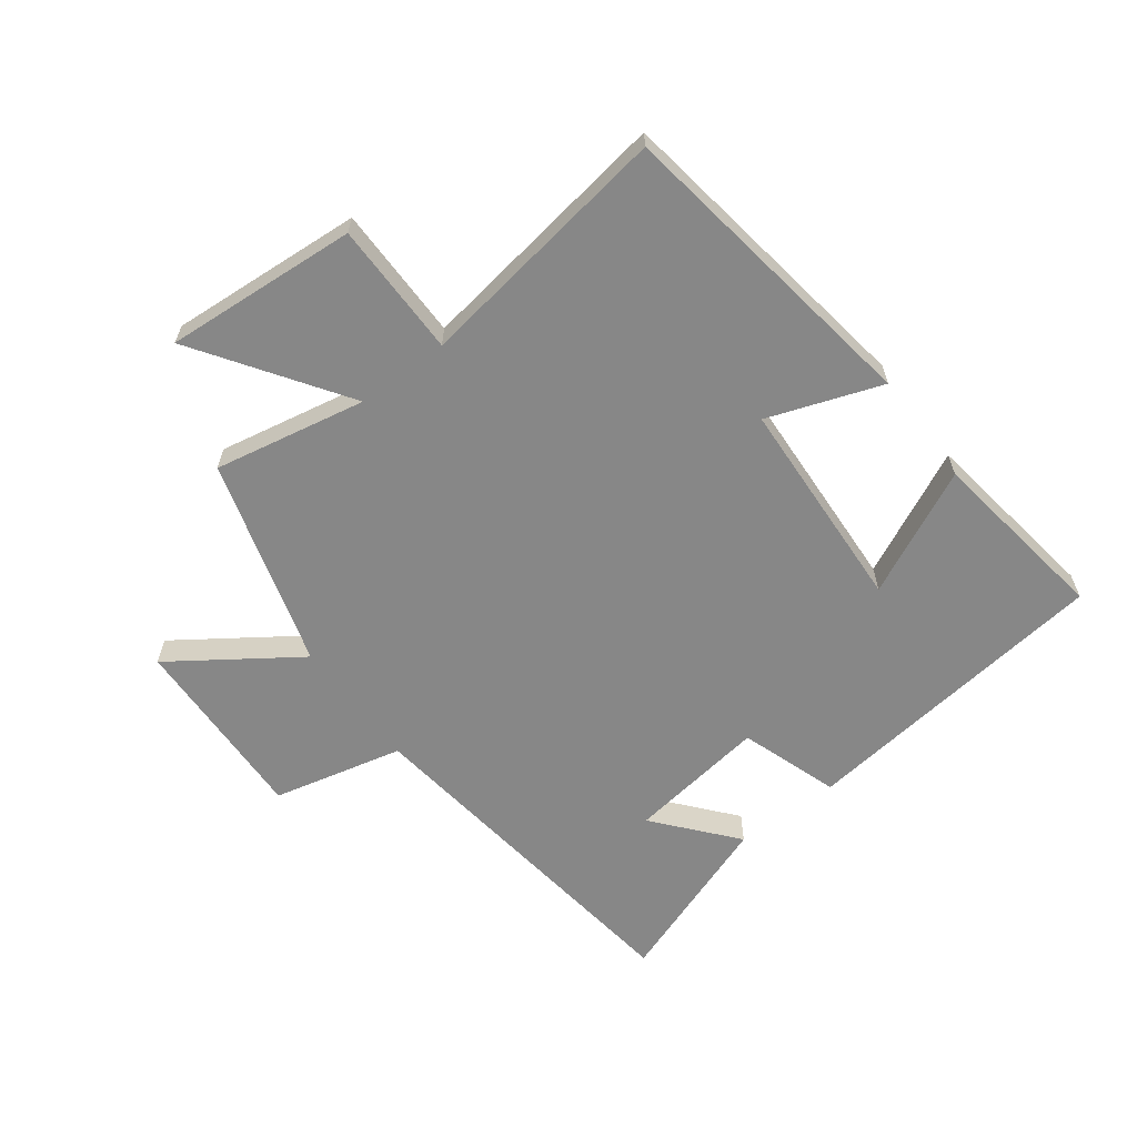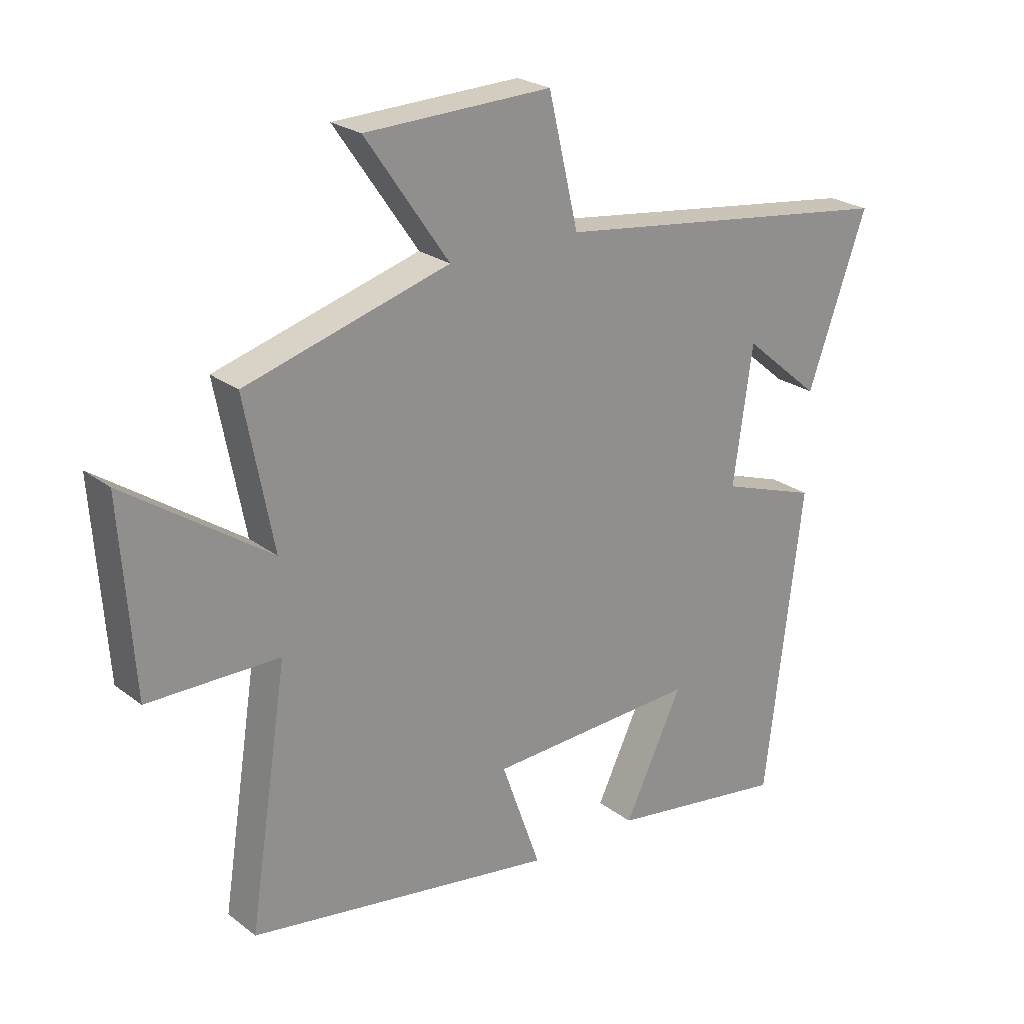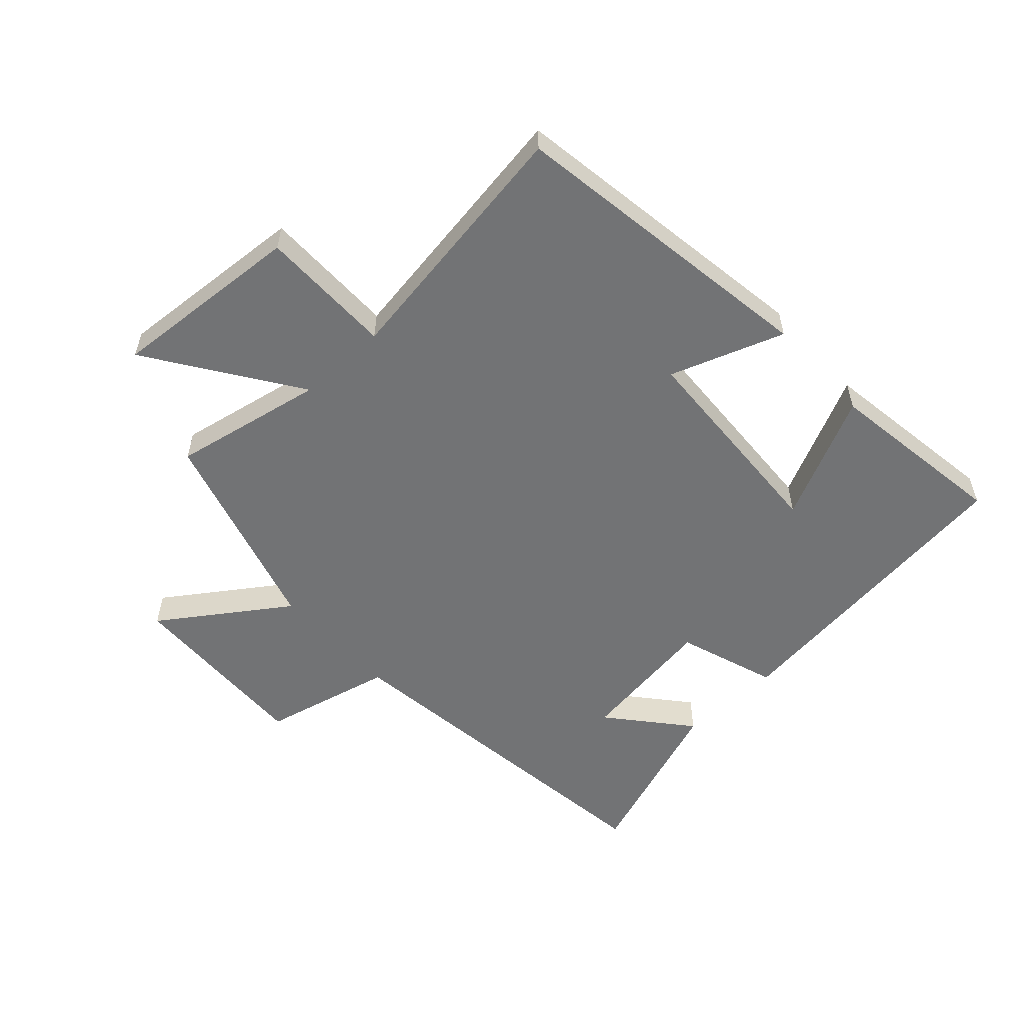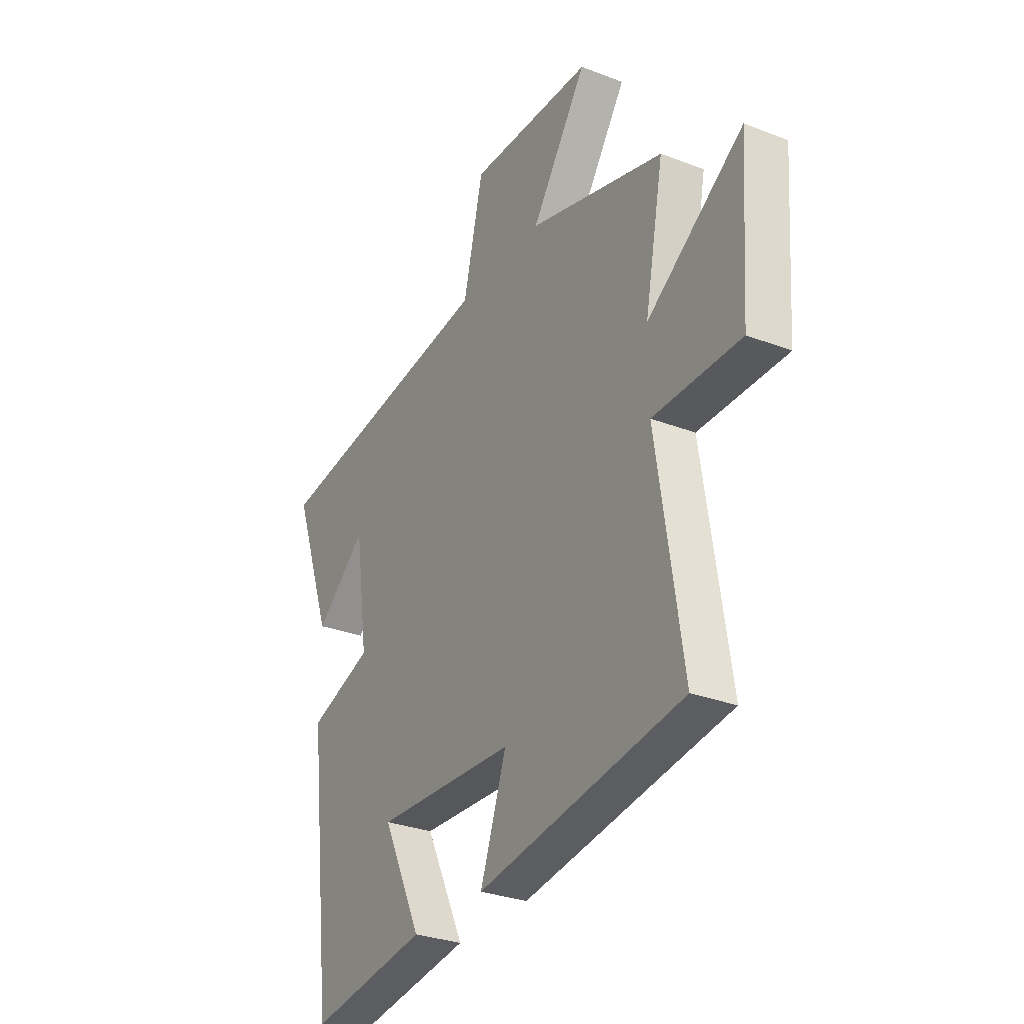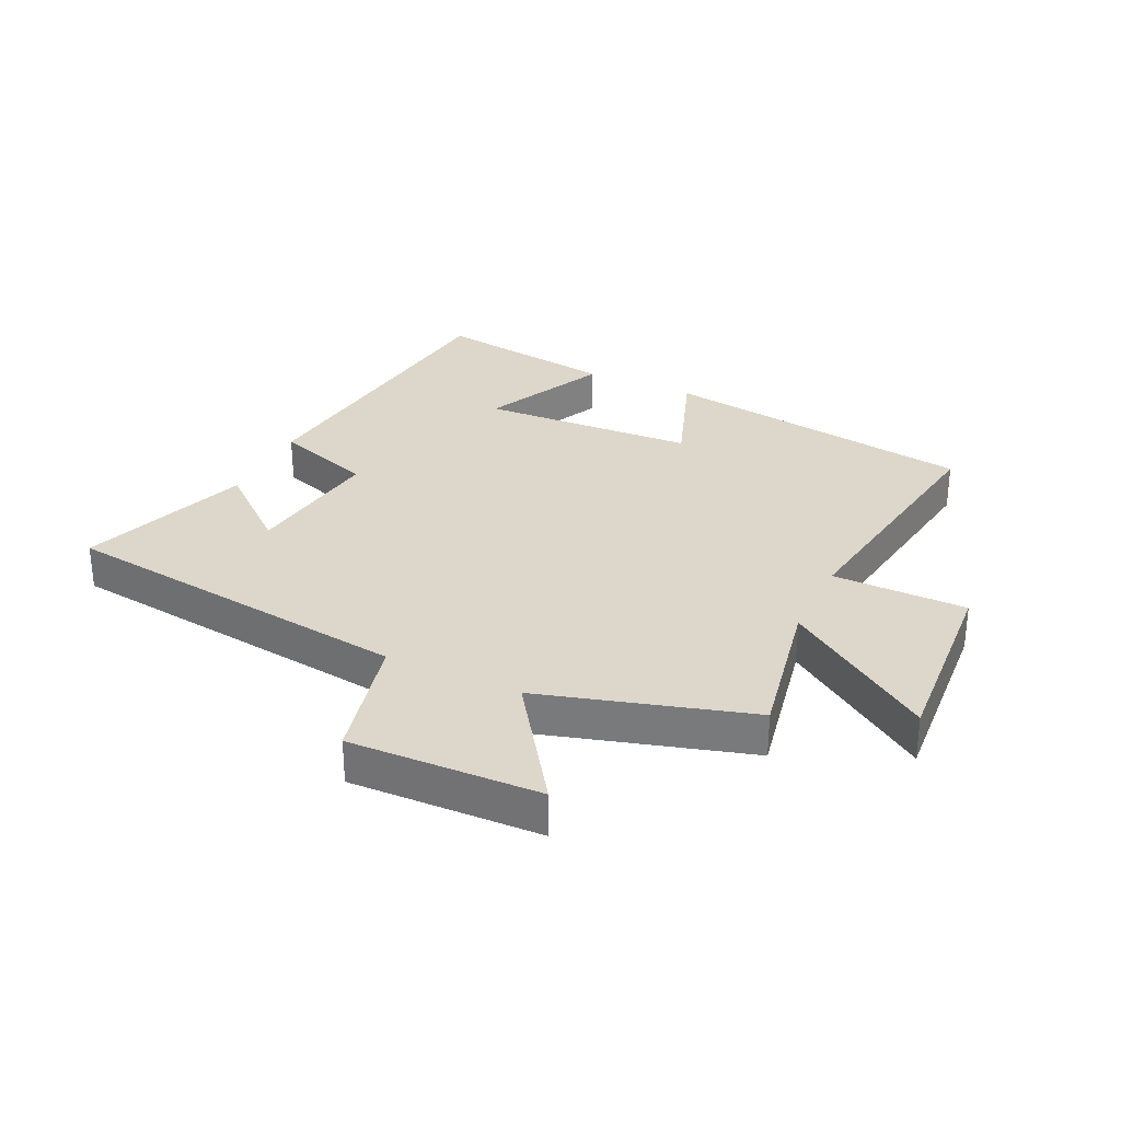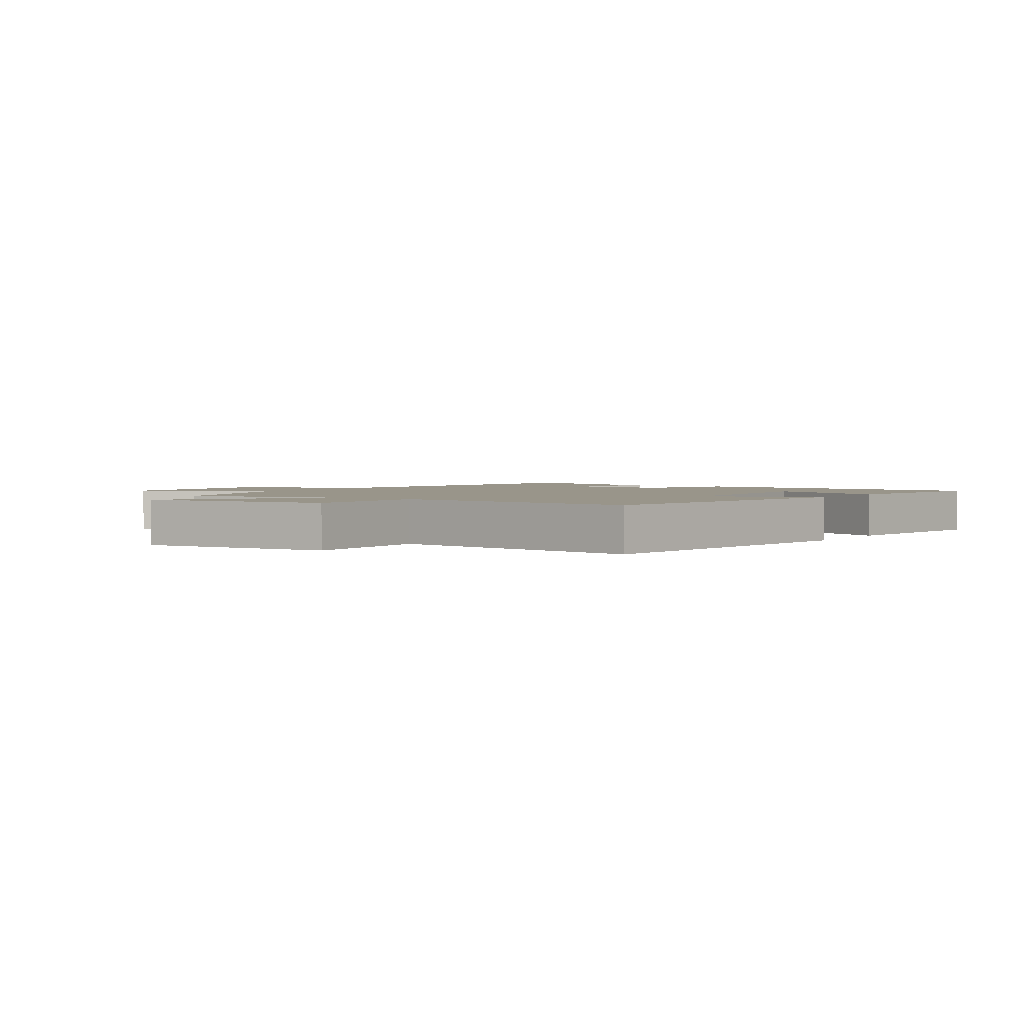
<metadata>
{"format":"obj","ext":"obj","renderer":"f3d","projection":"perspective","resolution":1024,"background":"white","views":[{"elev":-62.5,"azim":126.8,"up":"+Y"},{"elev":24.0,"azim":141.3,"up":"+Z"},{"elev":-55.8,"azim":132.4,"up":"+Y"},{"elev":-29.9,"azim":60.6,"up":"+Z"},{"elev":30.5,"azim":25.3,"up":"+Y"},{"elev":2.1,"azim":122.7,"up":"+Y"}]}
</metadata>
<code>
v 0.548 0.07 0.401
v 0.5 0.07 0.152
v 0.742 0.07 0.317
v 0.72 0.07 0.001
v 0.5 0.07 0
v 0.565 0.07 -0.422
v 0.049 0.07 -0.5
v 0.115 0.07 -0.314
v -0.237 0.07 -0.296
v -0.139 0.07 -0.5
v -0.438 0.07 -0.544
v -0.5 0.07 -0.029
v -0.339 0.07 0.026
v -0.371 0.07 0.254
v -0.5 0.07 0.145
v -0.599 0.07 0.424
v -0.016 0.07 0.5
v 0.034 0.07 0.713
v 0.346 0.07 0.703
v 0.206 0.07 0.5
v 0.548 0 0.401
v 0.5 0 0.152
v 0.742 0 0.317
v 0.72 0 0.001
v 0.5 0 0
v 0.565 0 -0.422
v 0.049 0 -0.5
v 0.115 0 -0.314
v -0.237 0 -0.296
v -0.139 0 -0.5
v -0.438 0 -0.544
v -0.5 0 -0.029
v -0.339 0 0.026
v -0.371 0 0.254
v -0.5 0 0.145
v -0.599 0 0.424
v -0.016 0 0.5
v 0.034 0 0.713
v 0.346 0 0.703
v 0.206 0 0.5
f 17 18 19 20
f 17 20 1 2
f 16 17 2
f 14 15 16
f 14 16 2
f 13 14 2
f 12 13 2
f 9 10 11 12
f 8 9 12 2
f 5 6 7 8
f 5 8 2 3
f 3 4 5
f 40 39 38 37
f 22 21 40 37
f 22 37 36
f 36 35 34
f 22 36 34
f 22 34 33
f 22 33 32
f 32 31 30 29
f 22 32 29 28
f 28 27 26 25
f 23 22 28 25
f 25 24 23
f 1 21 22 2
f 2 22 23 3
f 3 23 24 4
f 4 24 25 5
f 5 25 26 6
f 6 26 27 7
f 7 27 28 8
f 8 28 29 9
f 9 29 30 10
f 10 30 31 11
f 11 31 32 12
f 12 32 33 13
f 13 33 34 14
f 14 34 35 15
f 15 35 36 16
f 16 36 37 17
f 17 37 38 18
f 18 38 39 19
f 19 39 40 20
f 20 40 21 1

</code>
